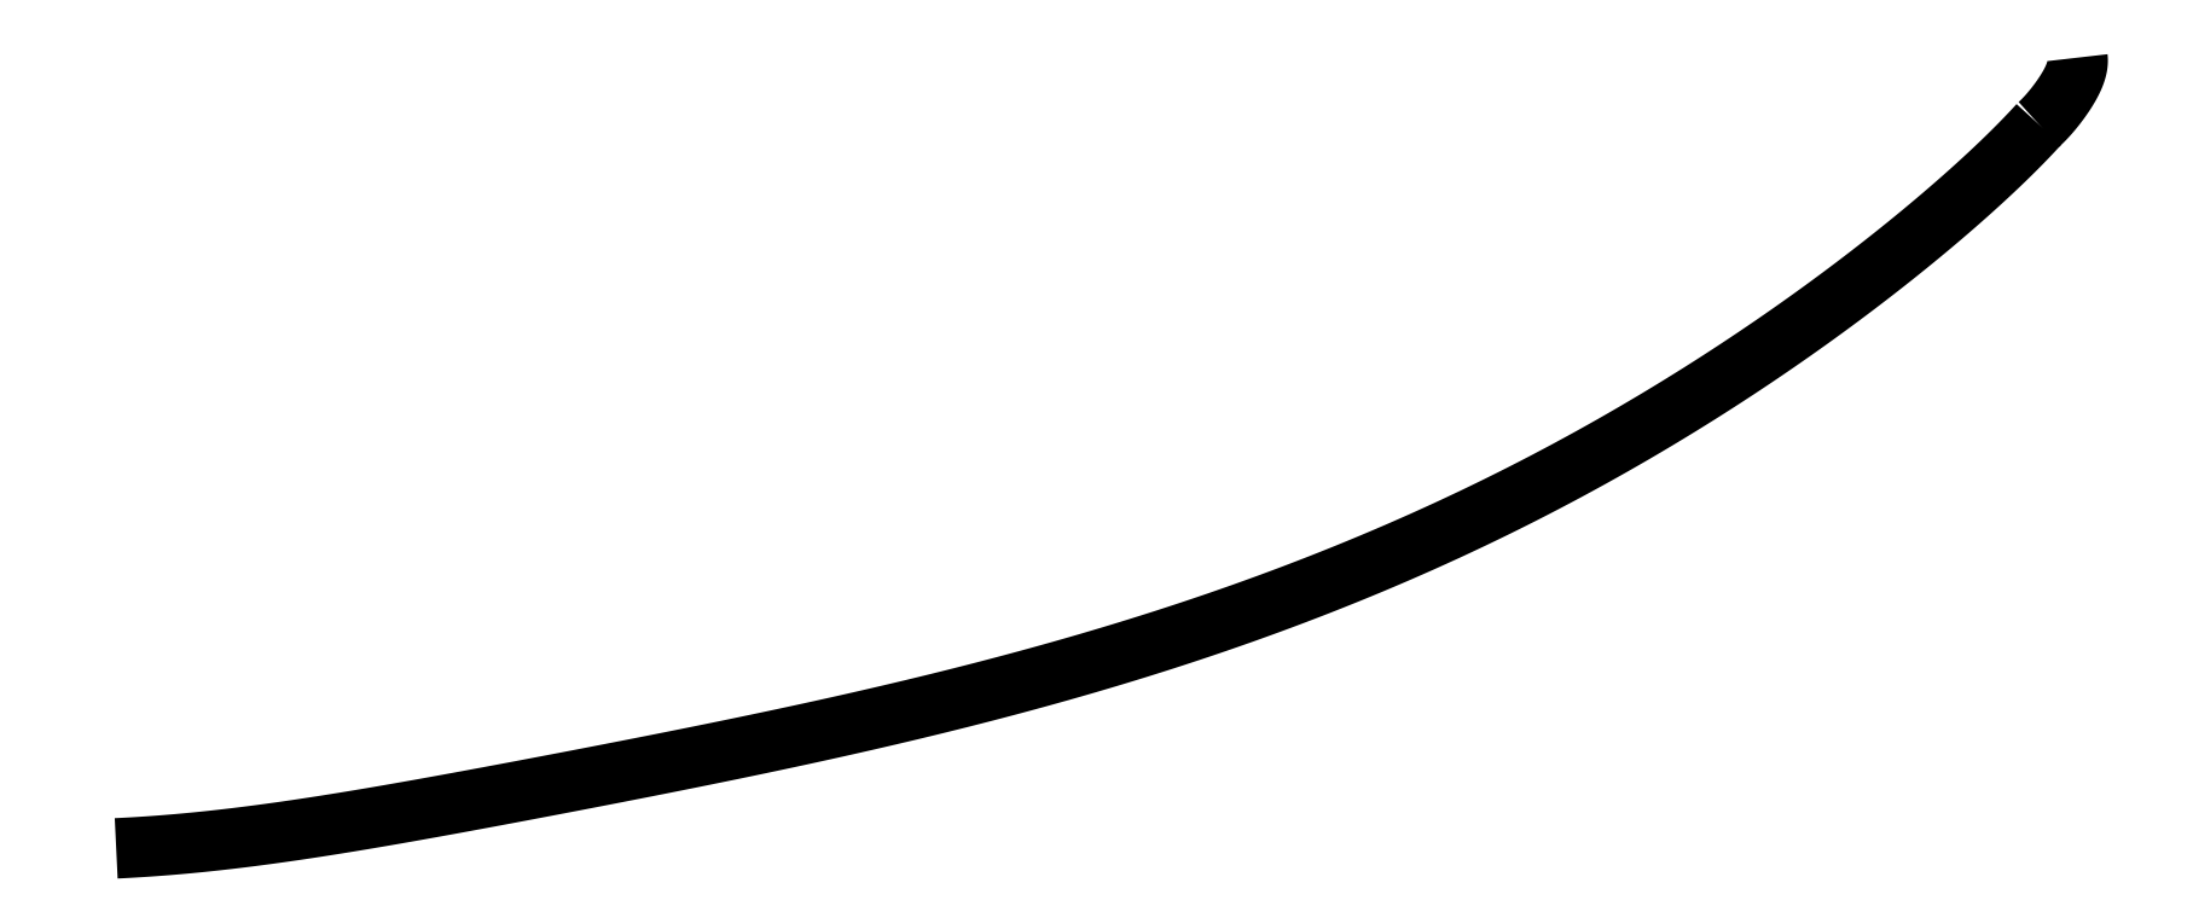
<metadata>
{"format":"dxf","ext":"dxf","renderer":"ezdxf+matplotlib","layout":"modelspace","background":"white","min_lineweight":24,"dpi":150}
</metadata>
<code>
0
SECTION
2
ENTITIES
0
SPLINE
8
0
70
4
71
5
72
26
73
20
74
0
42
1e-09
43
1e-10
44
1e-10
40
0
40
0
40
0
40
0
40
0
40
0
40
0.06667
40
0.1333
40
0.2
40
0.2667
40
0.3333
40
0.4
40
0.4667
40
0.5333
40
0.6
40
0.6667
40
0.7333
40
0.8
40
0.8667
40
0.9333
40
1
40
1
40
1
40
1
40
1
40
1
41
1
41
1
41
1
41
1
41
1
41
1
41
1
41
1
41
1
41
1
41
1
41
1
41
1
41
1
41
1
41
1
41
1
41
1
41
1
41
1
10
4.441e-15
20
-100
30
0
10
2.491
20
-99.88
30
0
10
7.51
20
-99.56
30
0
10
15.15
20
-98.82
30
0
10
25.66
20
-97.35
30
0
10
39.72
20
-94.9
30
0
10
55.15
20
-92
30
0
10
72.28
20
-88.69
30
0
10
91.05
20
-84.81
30
0
10
111.1
20
-80.06
30
0
10
132
20
-74.12
30
0
10
153.1
20
-66.72
30
0
10
173.5
20
-57.78
30
0
10
192.7
20
-47.51
30
0
10
209.8
20
-36.54
30
0
10
224.4
20
-25.73
30
0
10
233.6
20
-17.91
30
0
10
239
20
-12.84
30
0
10
241.8
20
-9.84
30
0
10
243.1
20
-8.439
30
0
0
SPLINE
8
0
70
4
71
5
72
26
73
20
74
0
42
1e-09
43
1e-10
44
1e-10
40
0
40
0
40
0
40
0
40
0
40
0
40
0.06667
40
0.1333
40
0.2
40
0.2667
40
0.3333
40
0.4
40
0.4667
40
0.5333
40
0.6
40
0.6667
40
0.7333
40
0.8
40
0.8667
40
0.9333
40
1
40
1
40
1
40
1
40
1
40
1
41
1
41
1
41
1
41
1
41
1
41
1
41
1
41
1
41
1
41
1
41
1
41
1
41
1
41
1
41
1
41
1
41
1
41
1
41
1
41
1
10
243.1
20
-8.439
30
0
10
243.2
20
-8.367
30
0
10
243.4
20
-8.217
30
0
10
243.6
20
-7.979
30
0
10
243.9
20
-7.632
30
0
10
244.4
20
-7.151
30
0
10
244.8
20
-6.621
30
0
10
245.3
20
-6.045
30
0
10
245.8
20
-5.429
30
0
10
246.2
20
-4.783
30
0
10
246.6
20
-4.12
30
0
10
247
20
-3.455
30
0
10
247.4
20
-2.802
30
0
10
247.7
20
-2.172
30
0
10
247.9
20
-1.573
30
0
10
248
20
-1.01
30
0
10
248
20
-0.588
30
0
10
248
20
-0.2877
30
0
10
248
20
-0.09472
30
0
10
248
20
0
30
0
0
ENDSEC
0
EOF

</code>
